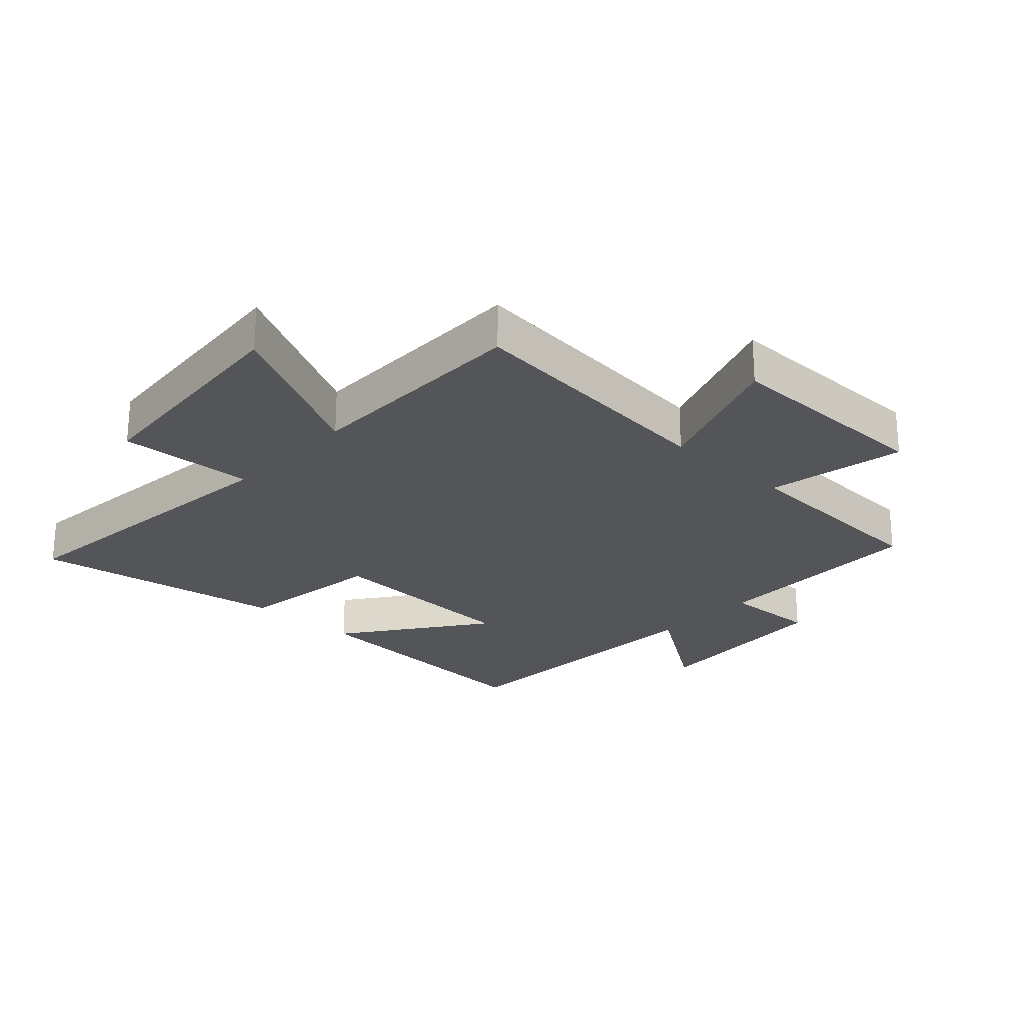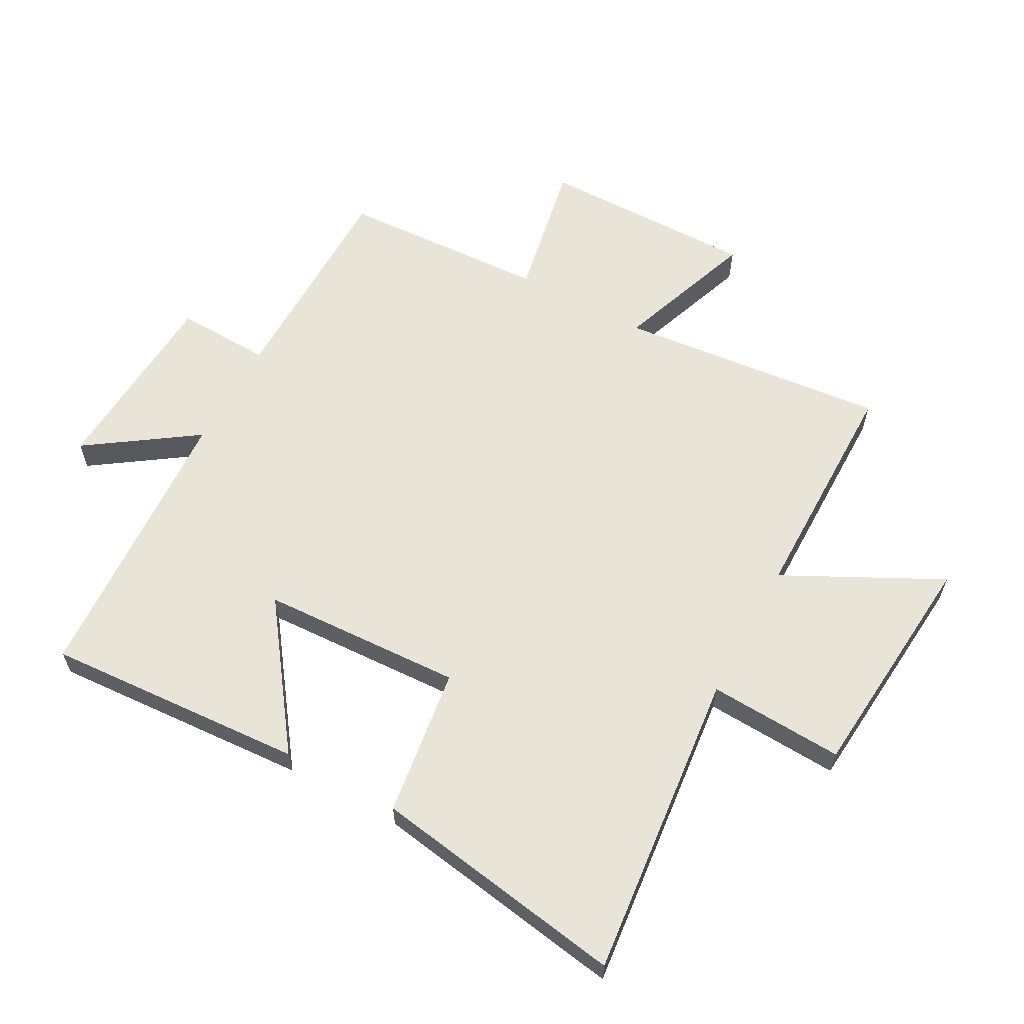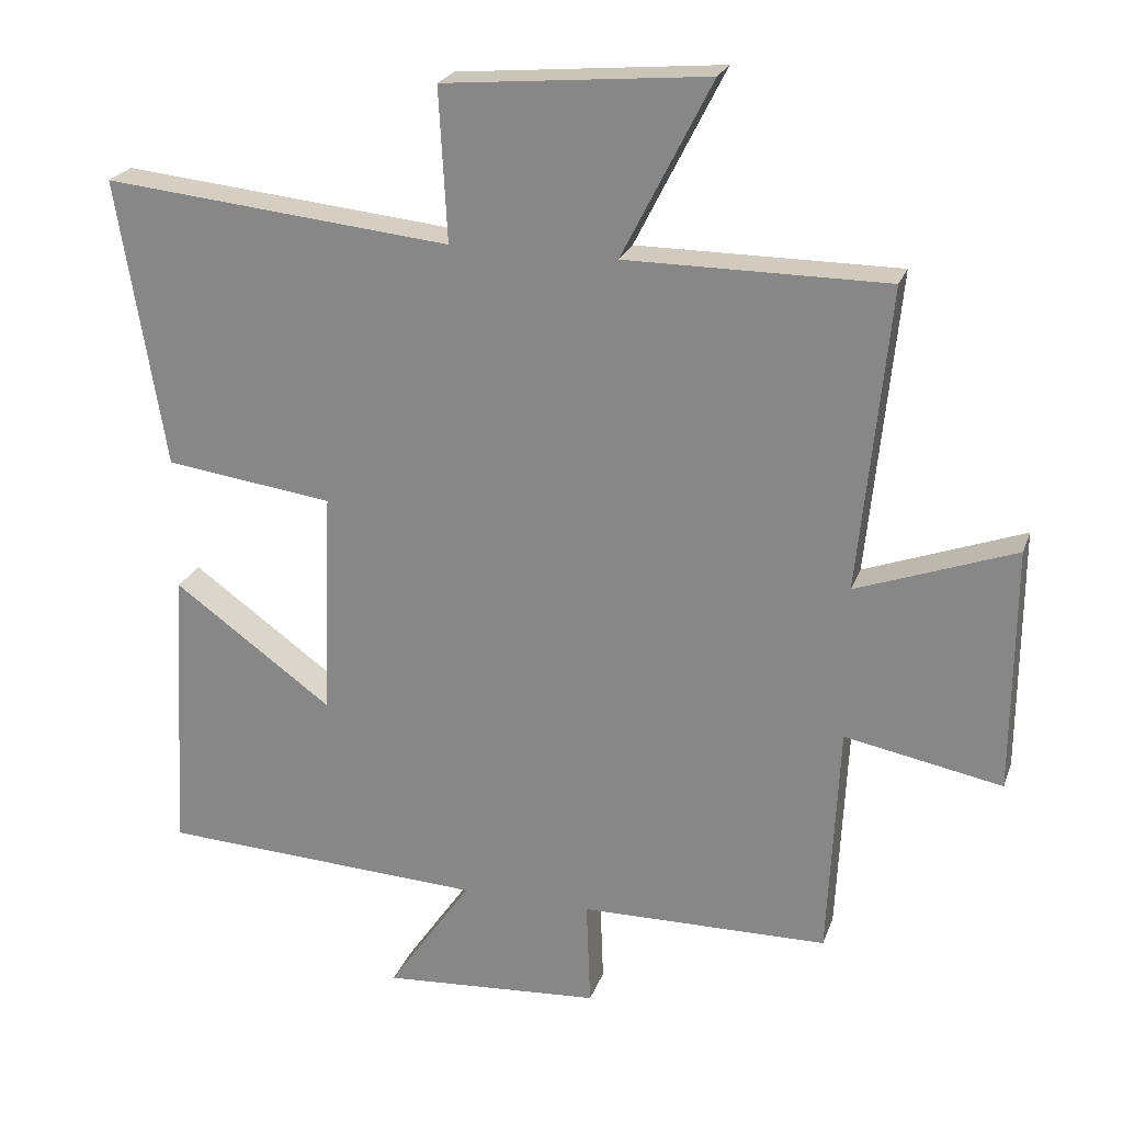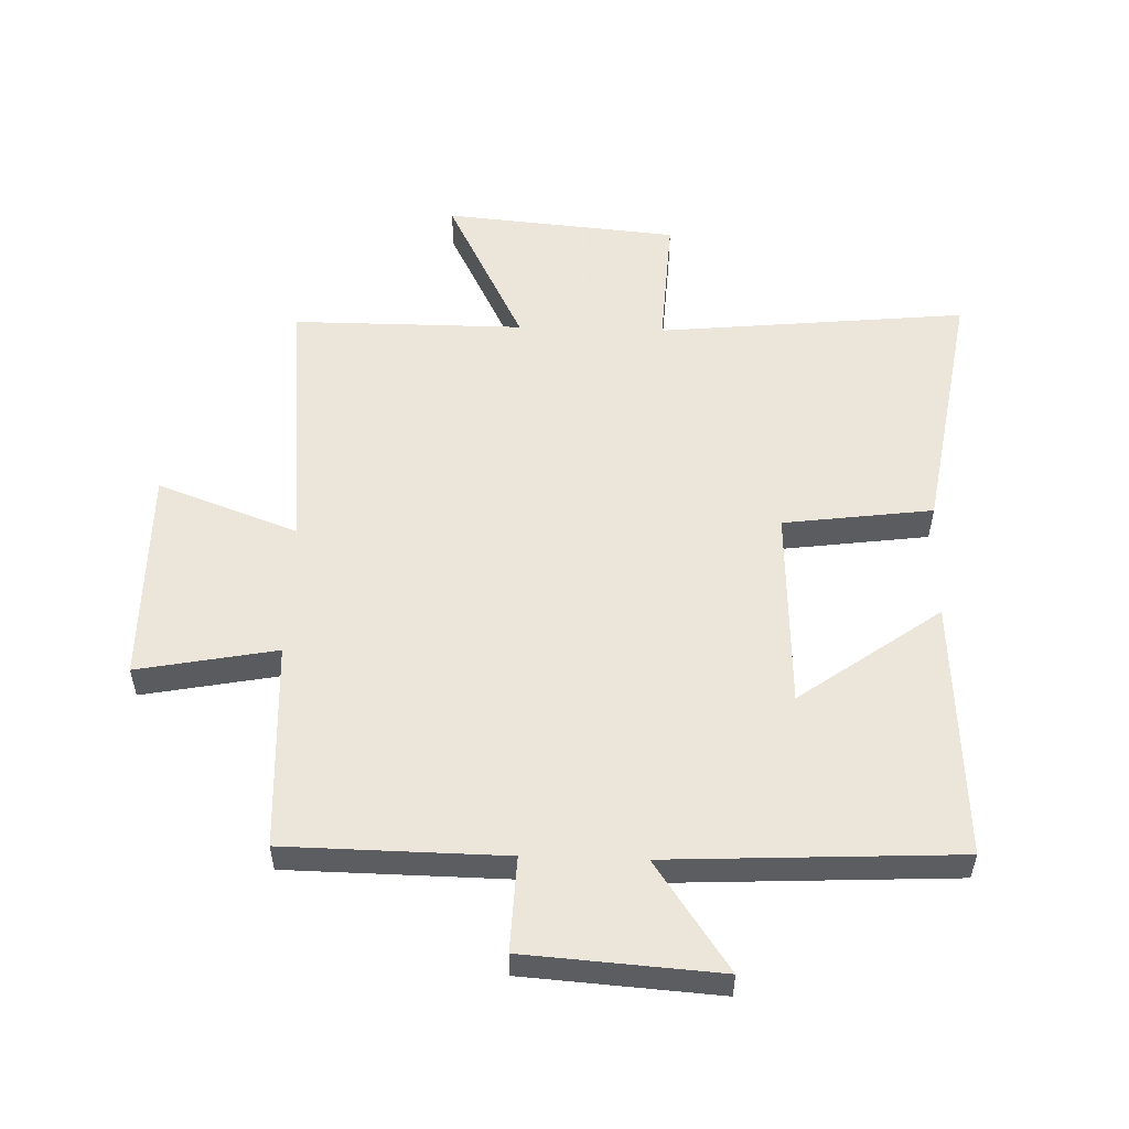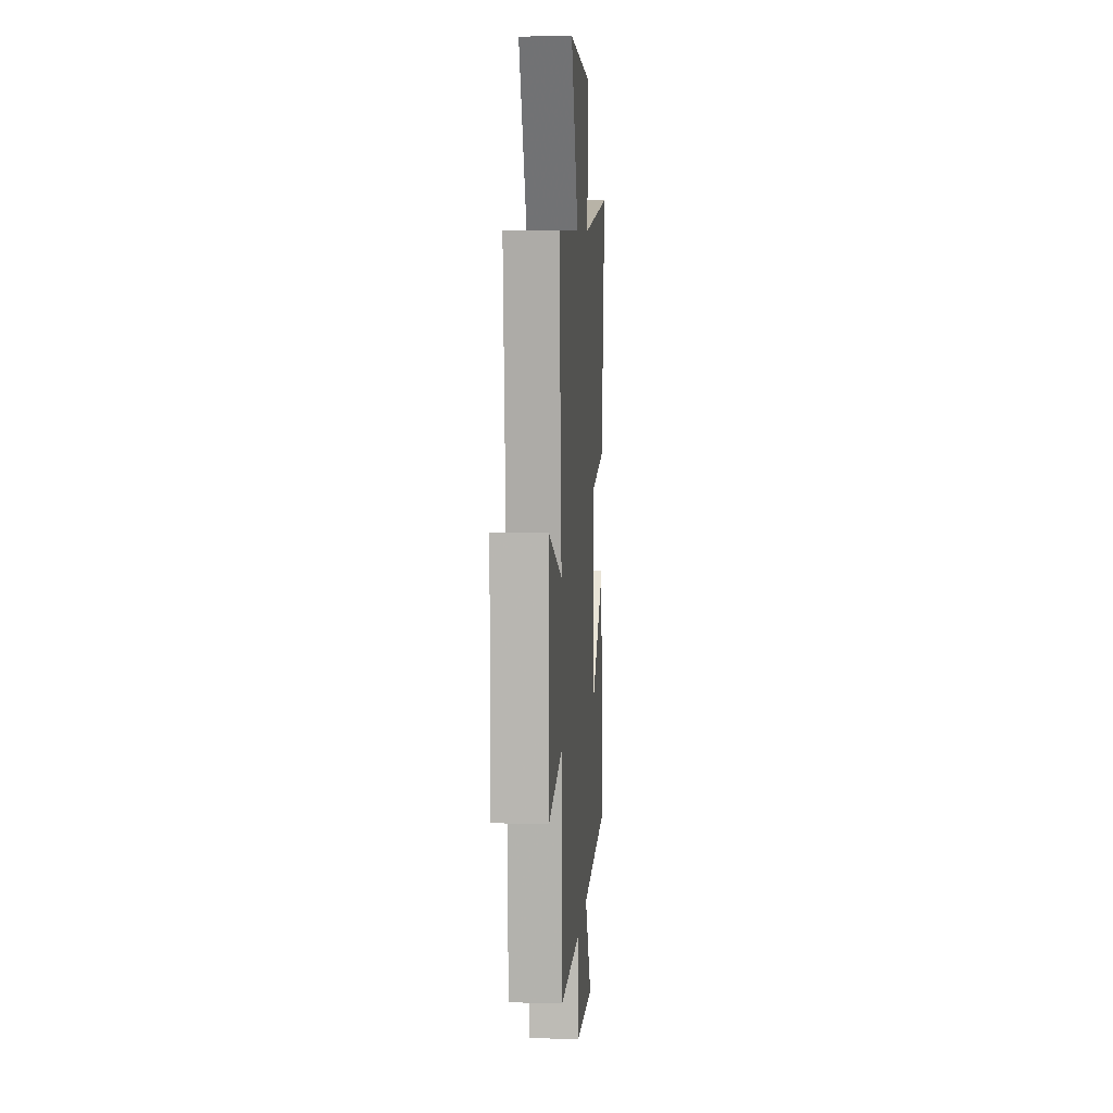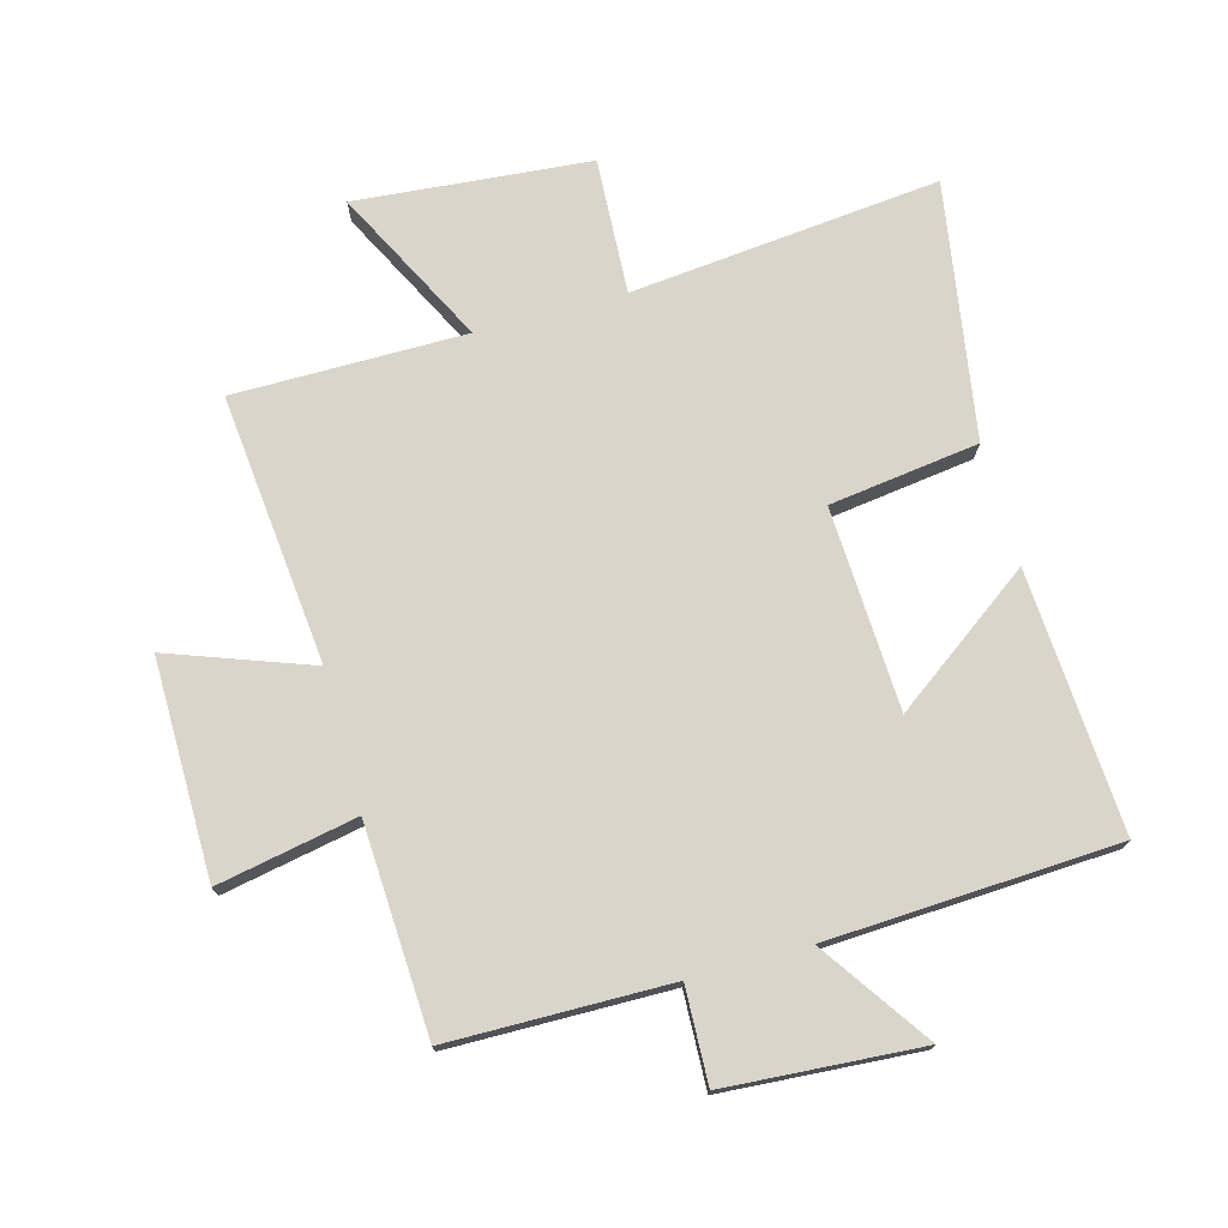
<metadata>
{"format":"obj","ext":"obj","renderer":"f3d","projection":"perspective","resolution":1024,"background":"white","views":[{"elev":-24.5,"azim":47.0,"up":"+Y"},{"elev":61.3,"azim":-61.6,"up":"+Y"},{"elev":23.3,"azim":16.9,"up":"+Z"},{"elev":54.2,"azim":-178.2,"up":"+Y"},{"elev":7.1,"azim":93.9,"up":"+Z"},{"elev":74.2,"azim":164.6,"up":"+Y"}]}
</metadata>
<code>
v -0.525 0.07 -0.477
v -0.5 0.07 -0.057
v -0.273 0.07 -0.221
v -0.259 0.07 0.105
v -0.5 0.07 0.137
v -0.568 0.07 0.55
v -0.069 0.07 0.5
v -0.081 0.07 0.719
v 0.297 0.07 0.753
v 0.169 0.07 0.5
v 0.543 0.07 0.5
v 0.5 0.07 0.065
v 0.727 0.07 0.148
v 0.725 0.07 -0.202
v 0.5 0.07 -0.159
v 0.484 0.07 -0.495
v 0.129 0.07 -0.5
v 0.135 0.07 -0.653
v -0.179 0.07 -0.675
v -0.059 0.07 -0.5
v -0.525 0 -0.477
v -0.5 0 -0.057
v -0.273 0 -0.221
v -0.259 0 0.105
v -0.5 0 0.137
v -0.568 0 0.55
v -0.069 0 0.5
v -0.081 0 0.719
v 0.297 0 0.753
v 0.169 0 0.5
v 0.543 0 0.5
v 0.5 0 0.065
v 0.727 0 0.148
v 0.725 0 -0.202
v 0.5 0 -0.159
v 0.484 0 -0.495
v 0.129 0 -0.5
v 0.135 0 -0.653
v -0.179 0 -0.675
v -0.059 0 -0.5
f 17 18 19 20
f 17 20 1
f 16 17 1
f 15 16 1
f 12 13 14 15
f 12 15 1
f 10 11 12
f 7 8 9 10
f 7 10 12
f 6 7 12
f 5 6 12
f 4 5 12
f 3 4 12
f 1 2 3
f 1 3 12
f 40 39 38 37
f 21 40 37
f 21 37 36
f 21 36 35
f 35 34 33 32
f 21 35 32
f 32 31 30
f 30 29 28 27
f 32 30 27
f 32 27 26
f 32 26 25
f 32 25 24
f 32 24 23
f 23 22 21
f 32 23 21
f 1 21 22 2
f 2 22 23 3
f 3 23 24 4
f 4 24 25 5
f 5 25 26 6
f 6 26 27 7
f 7 27 28 8
f 8 28 29 9
f 9 29 30 10
f 10 30 31 11
f 11 31 32 12
f 12 32 33 13
f 13 33 34 14
f 14 34 35 15
f 15 35 36 16
f 16 36 37 17
f 17 37 38 18
f 18 38 39 19
f 19 39 40 20
f 20 40 21 1

</code>
